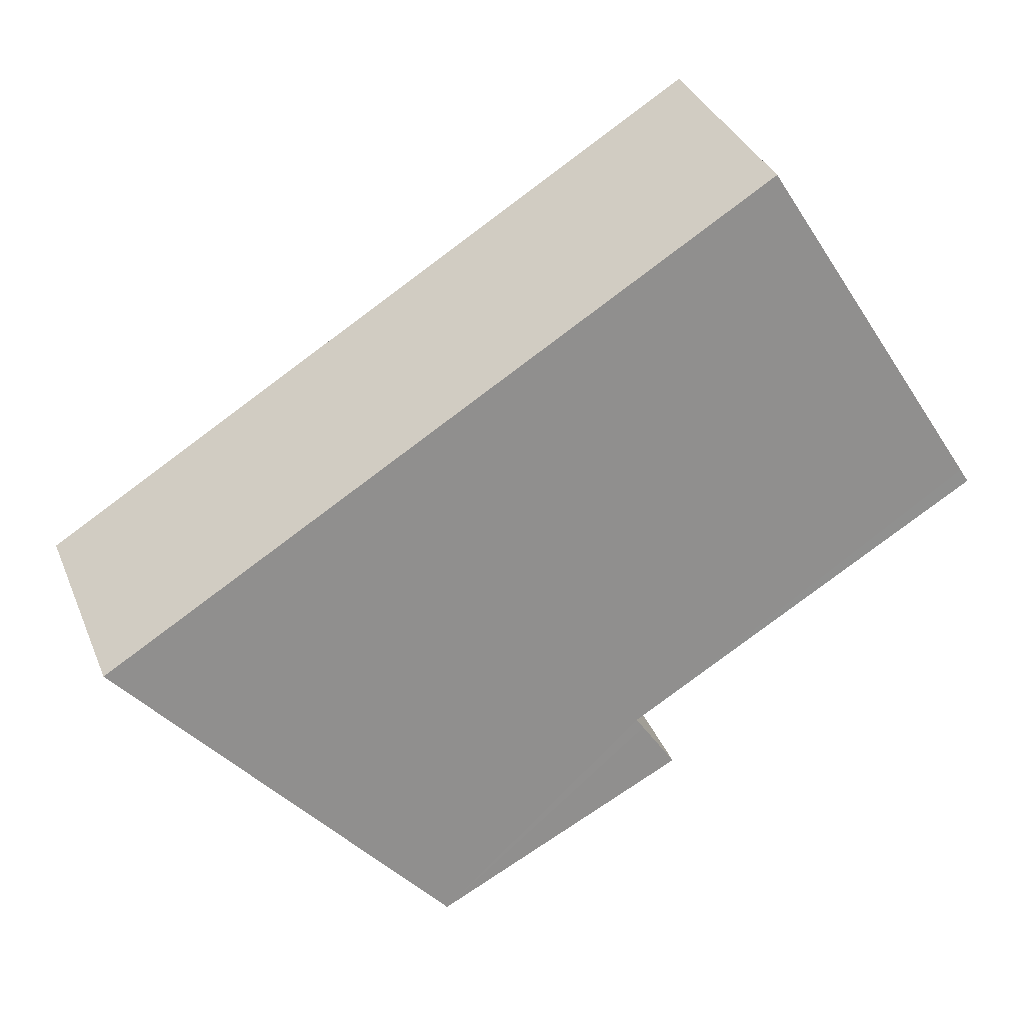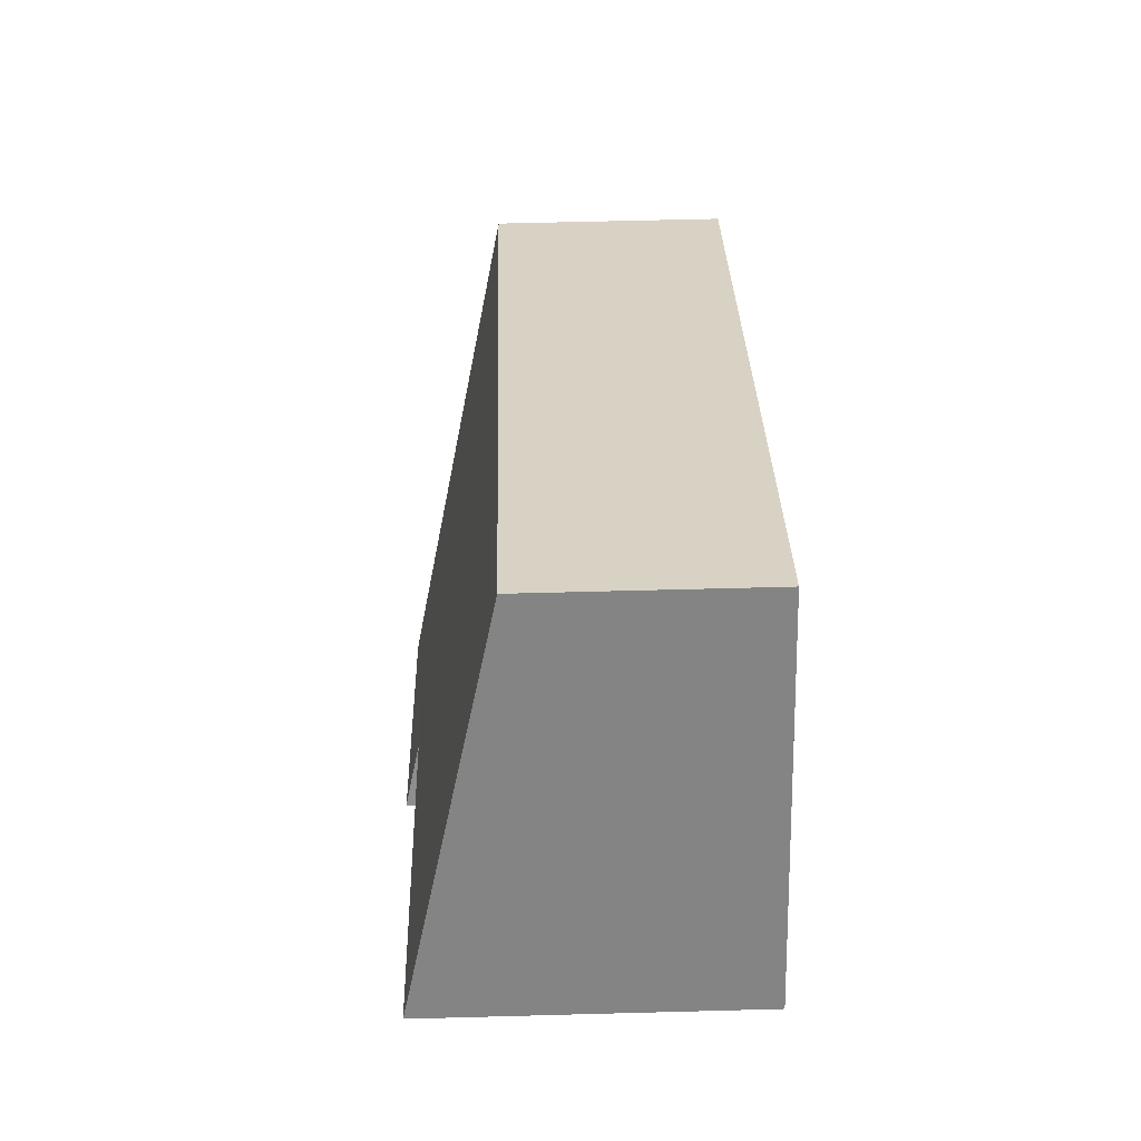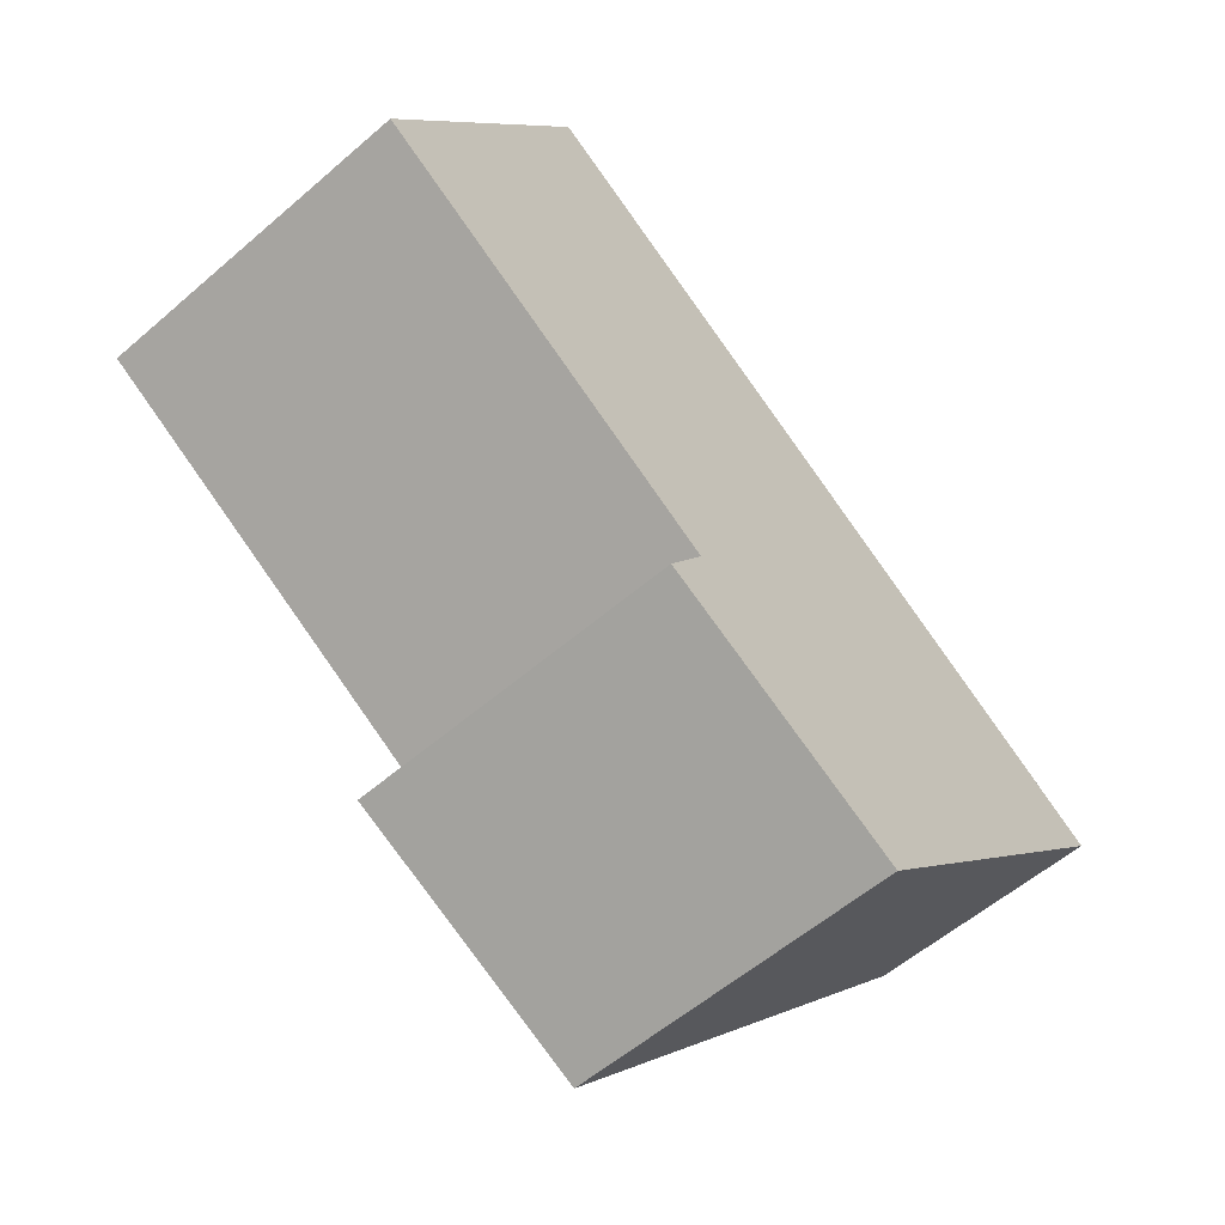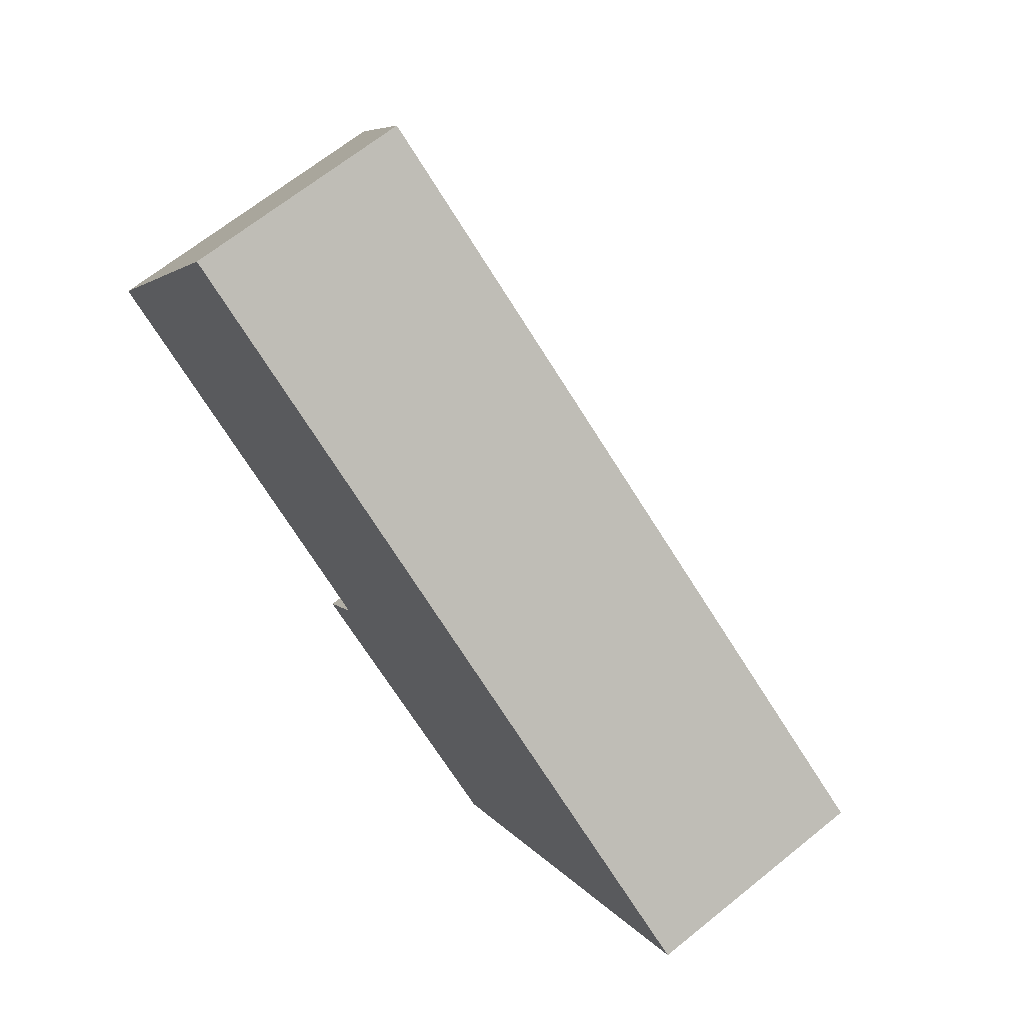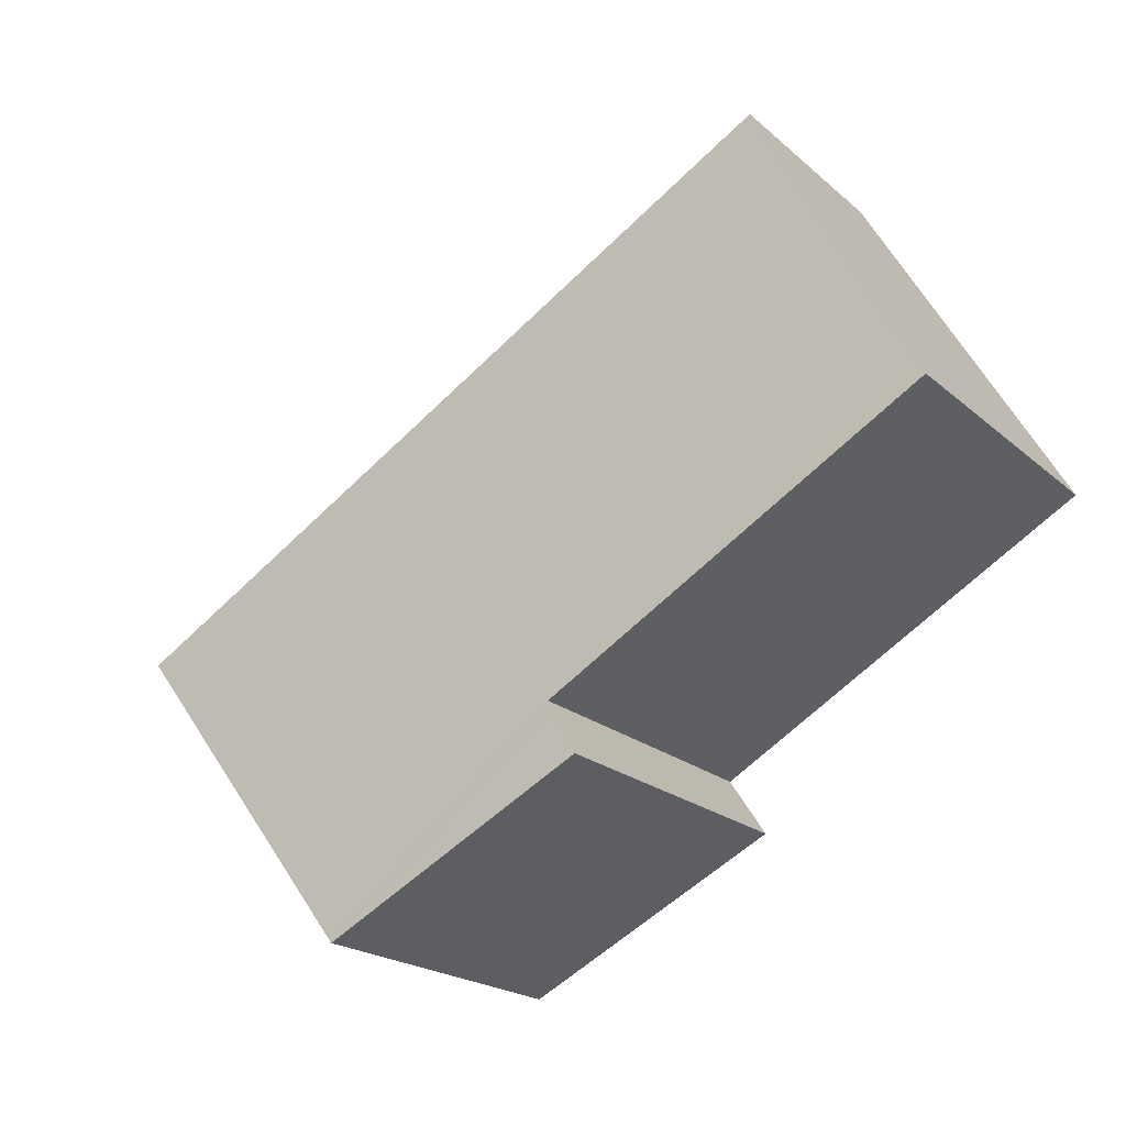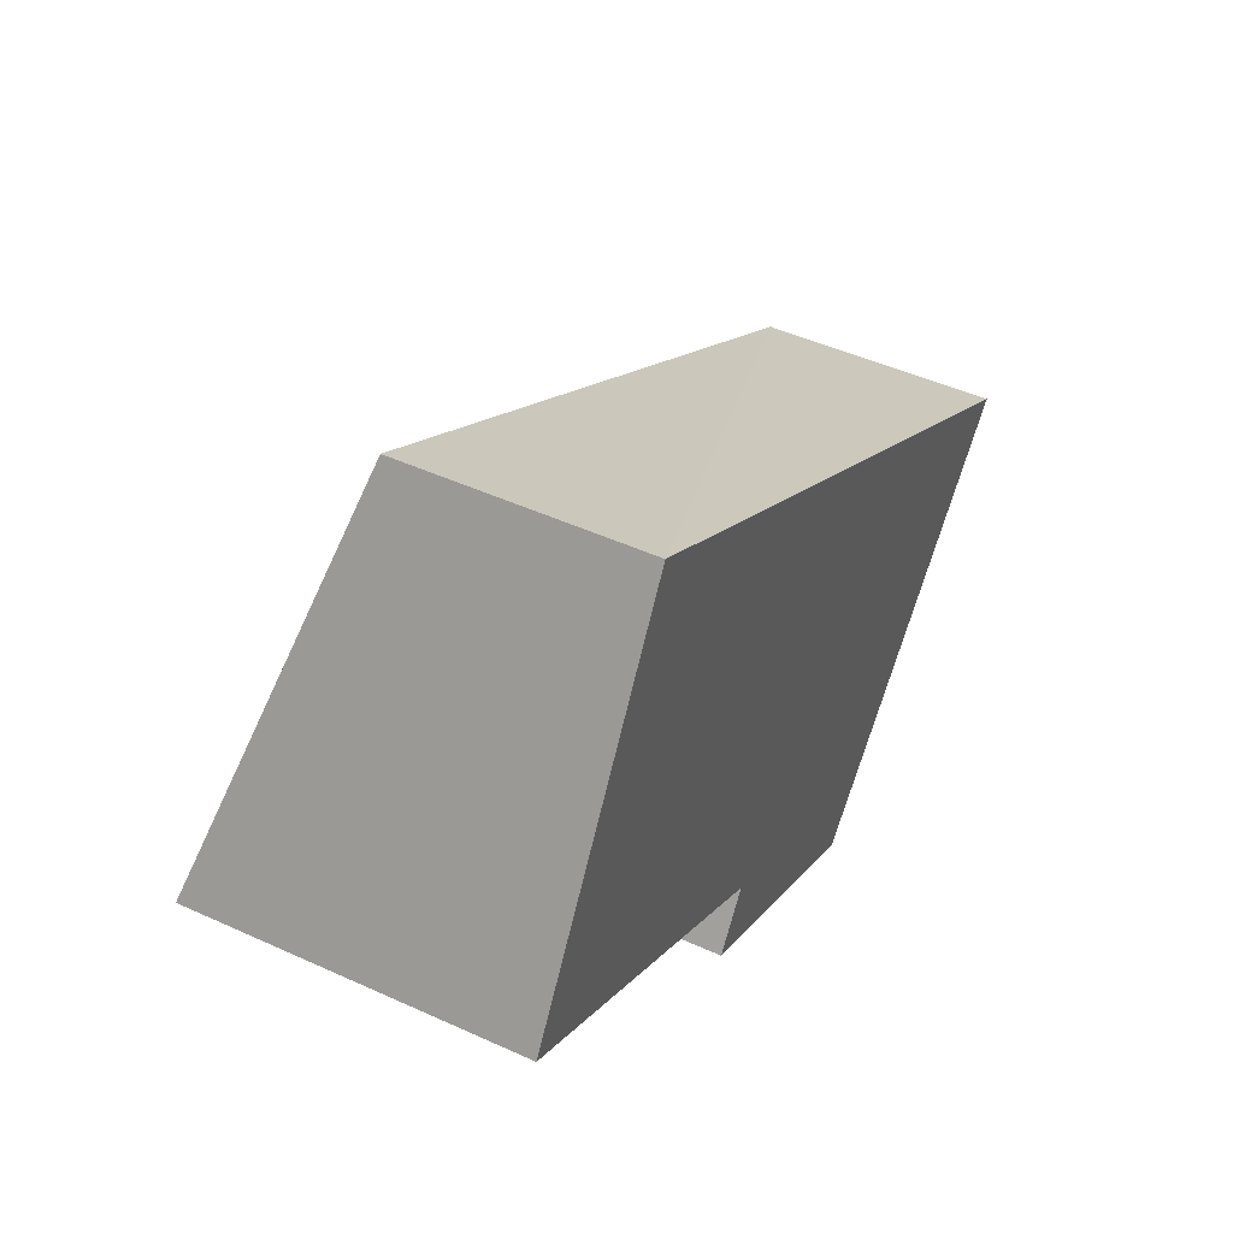
<metadata>
{"format":"obj","ext":"obj","renderer":"f3d","projection":"perspective","resolution":1024,"background":"white","views":[{"elev":35.8,"azim":159.2,"up":"+Z"},{"elev":58.7,"azim":-91.6,"up":"+Z"},{"elev":-57.4,"azim":-48.2,"up":"+Z"},{"elev":67.3,"azim":51.1,"up":"+Z"},{"elev":-20.1,"azim":-147.0,"up":"+Z"},{"elev":47.0,"azim":-62.6,"up":"+Z"}]}
</metadata>
<code>
v  0.062 2.485 0.107
v  2.895 2.508 -1.705
v  0 2.513 1.539e-16
v  1.595 1.805 2.749
v  4.62 2.594 -3.183
v  4.822 2.53 -2.967
v  2.199 1.805 2.388
v  7.097 1.805 -0.538
v  2.843 2.53 -1.784
v  2.604 2.626 -2.146
v  1.595 -1.683e-16 2.749
v  2.199 -1.462e-16 2.388
v  7.097 3.294e-17 -0.538
v  4.822 1.817e-16 -2.967
v  4.62 1.949e-16 -3.183
v  2.604 1.314e-16 -2.146
v  0 0 0
v  2.895 1.044e-16 -1.705
v  2.843 1.092e-16 -1.784
v  0.062 -6.552e-18 0.107
g defaultobject
f 1 2 3
f 2 1 4
f 2 4 5
f 5 4 6
f 6 4 7
f 6 7 8
f 9 5 10
f 5 9 2
f 11 7 4
f 7 11 8
f 8 11 12
f 8 12 13
f 13 6 8
f 6 13 14
f 6 14 5
f 5 14 15
f 5 16 10
f 16 5 15
f 2 17 3
f 17 2 18
f 16 9 10
f 9 16 2
f 2 16 18
f 18 16 19
f 17 1 3
f 1 17 4
f 4 17 11
f 11 17 20
f 14 16 15
f 16 14 13
f 16 13 19
f 19 13 18
f 18 13 12
f 18 12 17
f 17 12 20
f 20 12 11

</code>
